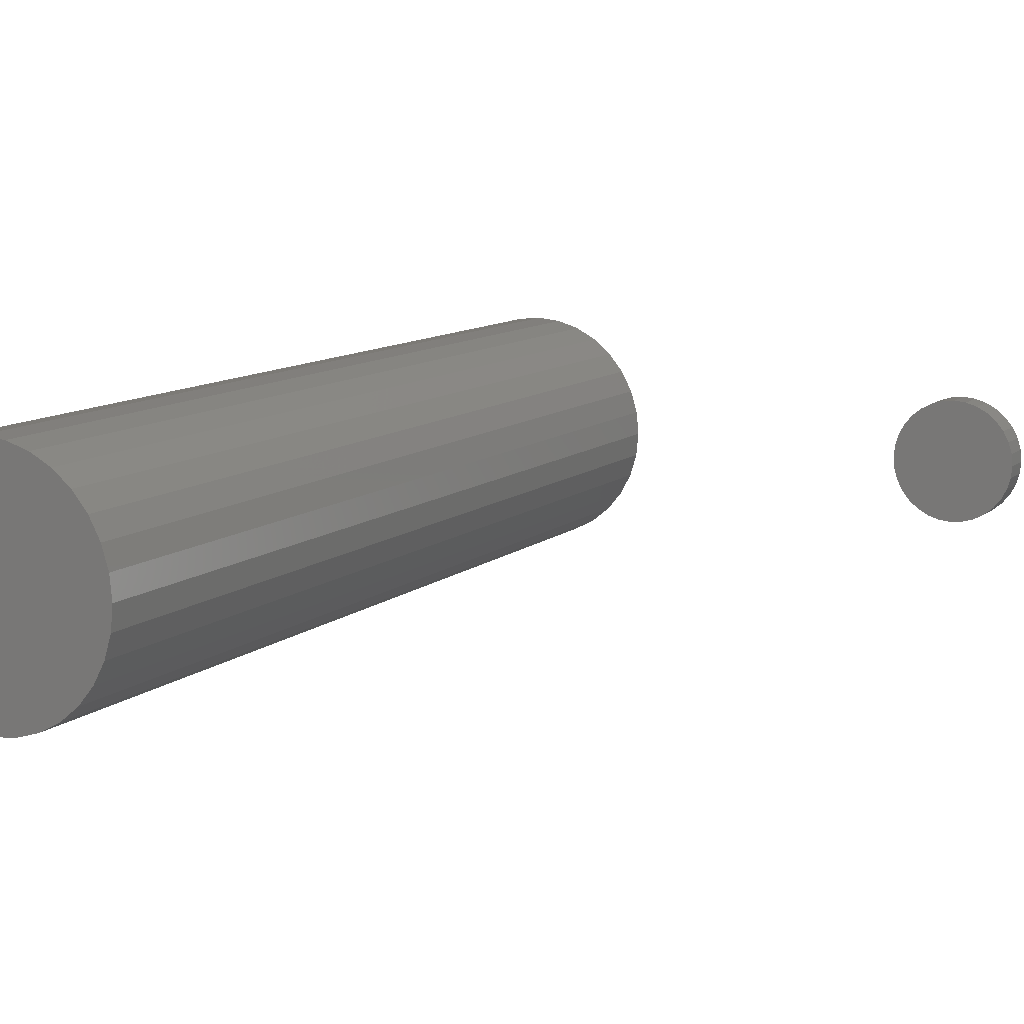
<metadata>
{"format":"stl","ext":"stl","renderer":"f3d","projection":"perspective","resolution":1024,"background":"white","views":[{"elev":10.5,"azim":27.5,"up":"+Z"}]}
</metadata>
<code>
# stl→obj: 384 verts, 760 faces
v 0.3677 1.341e-16 0.04023
v 0.3754 1.351e-16 0.04255
v 0.3834 1.36e-16 0.04334
v 0.3914 1.369e-16 0.04255
v 0.399 1.376e-16 0.04023
v 0.3607 1.331e-16 0.03645
v 0.4061 1.382e-16 0.03645
v 0.3545 1.322e-16 0.03137
v 0.4123 1.386e-16 0.03137
v 0.3494 1.313e-16 0.02517
v 0.4174 1.388e-16 0.02517
v 0.3456 1.305e-16 0.01811
v 0.4211 1.388e-16 0.01811
v 0.3433 1.298e-16 0.01044
v 0.4235 1.387e-16 0.01044
v 0.4211 1.371e-16 -0.01317
v 0.3456 1.287e-16 -0.01317
v 0.4235 1.378e-16 -0.005507
v 0.3494 1.287e-16 -0.02024
v 0.4174 1.363e-16 -0.02024
v 0.3545 1.29e-16 -0.02643
v 0.4123 1.354e-16 -0.02643
v 0.3607 1.294e-16 -0.03152
v 0.4061 1.344e-16 -0.03152
v 0.3677 1.299e-16 -0.03529
v 0.399 1.334e-16 -0.03529
v 0.3754 1.307e-16 -0.03762
v 0.3834 1.315e-16 -0.0384
v 0.3914 1.324e-16 -0.03762
v 0.3433 1.289e-16 -0.005507
v 0.3425 1.292e-16 0.002467
v 0.4243 1.383e-16 0.002467
v 0.4321 -0.007812 0.002467
v 0.4321 -0.03125 0.002467
v 0.4311 -0.007812 -0.007031
v 0.4311 -0.03125 -0.007031
v 0.4284 -0.007812 -0.01616
v 0.4284 -0.03125 -0.01616
v 0.4239 -0.007812 -0.02458
v 0.4239 -0.03125 -0.02458
v 0.4178 -0.007812 -0.03196
v 0.4178 -0.03125 -0.03196
v 0.4104 -0.007812 -0.03801
v 0.4104 -0.03125 -0.03801
v 0.402 -0.007812 -0.04251
v 0.402 -0.03125 -0.04251
v 0.3929 -0.007812 -0.04528
v 0.3929 -0.03125 -0.04528
v 0.3834 -0.007812 -0.04622
v 0.3834 -0.03125 -0.04622
v 0.3739 -0.007812 -0.04528
v 0.3739 -0.03125 -0.04528
v 0.3648 -0.007812 -0.04251
v 0.3648 -0.03125 -0.04251
v 0.3563 -0.007812 -0.03801
v 0.3563 -0.03125 -0.03801
v 0.349 -0.007812 -0.03196
v 0.349 -0.03125 -0.03196
v 0.3429 -0.007812 -0.02458
v 0.3429 -0.03125 -0.02458
v 0.3384 -0.007812 -0.01616
v 0.3384 -0.03125 -0.01616
v 0.3356 -0.007812 -0.007031
v 0.3356 -0.03125 -0.007031
v 0.3347 -0.007812 0.002467
v 0.3347 -0.03125 0.002467
v 0.3356 -0.007812 0.01196
v 0.3356 -0.03125 0.01196
v 0.3384 -0.007812 0.0211
v 0.3384 -0.03125 0.0211
v 0.3429 -0.007812 0.02951
v 0.3429 -0.03125 0.02951
v 0.349 -0.007812 0.03689
v 0.349 -0.03125 0.03689
v 0.3563 -0.007812 0.04295
v 0.3563 -0.03125 0.04295
v 0.3648 -0.007812 0.04745
v 0.3648 -0.03125 0.04745
v 0.3739 -0.007812 0.05022
v 0.3739 -0.03125 0.05022
v 0.3834 -0.007812 0.05115
v 0.3834 -0.03125 0.05115
v 0.3929 -0.007812 0.05022
v 0.3929 -0.03125 0.05022
v 0.402 -0.007812 0.04745
v 0.402 -0.03125 0.04745
v 0.4104 -0.007812 0.04295
v 0.4104 -0.03125 0.04295
v 0.4178 -0.007812 0.03689
v 0.4178 -0.03125 0.03689
v 0.4239 -0.007812 0.02951
v 0.4239 -0.03125 0.02951
v 0.4284 -0.007812 0.0211
v 0.4284 -0.03125 0.0211
v 0.4311 -0.007812 0.01196
v 0.4311 -0.03125 0.01196
v 0.4319 -0.006288 0.002467
v 0.431 -0.006288 -0.007001
v 0.4315 -0.004823 0.002467
v 0.4306 -0.004823 -0.006915
v 0.4308 -0.003472 0.002467
v 0.4298 -0.003472 -0.006774
v 0.4298 -0.002288 0.002467
v 0.4289 -0.002288 -0.006584
v 0.4286 -0.001317 0.002467
v 0.4277 -0.001317 -0.006353
v 0.4272 -0.0005947 0.002467
v 0.4264 -0.0005947 -0.00609
v 0.4258 -0.0001501 0.002467
v 0.425 -0.0001501 -0.005804
v 0.3358 -0.006288 -0.007001
v 0.3349 -0.006288 0.002467
v 0.3362 -0.004823 -0.006915
v 0.3353 -0.004823 0.002467
v 0.3369 -0.003472 -0.006774
v 0.336 -0.003472 0.002467
v 0.3379 -0.002288 -0.006584
v 0.337 -0.002288 0.002467
v 0.339 -0.001317 -0.006353
v 0.3382 -0.001317 0.002467
v 0.3404 -0.0005947 -0.00609
v 0.3395 -0.0005947 0.002467
v 0.3418 -0.0001501 -0.005804
v 0.341 -0.0001501 0.002467
v 0.3385 -0.006288 -0.01611
v 0.339 -0.004823 -0.01594
v 0.3396 -0.003472 -0.01566
v 0.3405 -0.002288 -0.01529
v 0.3416 -0.001317 -0.01483
v 0.3429 -0.0005947 -0.01432
v 0.3442 -0.0001501 -0.01376
v 0.343 -0.006288 -0.0245
v 0.3434 -0.004823 -0.02425
v 0.344 -0.003472 -0.02385
v 0.3448 -0.002288 -0.02331
v 0.3458 -0.001317 -0.02265
v 0.3469 -0.0005947 -0.0219
v 0.3481 -0.0001501 -0.02109
v 0.3491 -0.006288 -0.03185
v 0.3494 -0.004823 -0.03154
v 0.3499 -0.003472 -0.03103
v 0.3506 -0.002288 -0.03034
v 0.3514 -0.001317 -0.0295
v 0.3524 -0.0005947 -0.02855
v 0.3534 -0.0001501 -0.02751
v 0.3564 -0.006288 -0.03789
v 0.3567 -0.004823 -0.03752
v 0.3571 -0.003472 -0.03692
v 0.3576 -0.002288 -0.03611
v 0.3583 -0.001317 -0.03513
v 0.359 -0.0005947 -0.034
v 0.3598 -0.0001501 -0.03278
v 0.3648 -0.006288 -0.04237
v 0.365 -0.004823 -0.04196
v 0.3653 -0.003472 -0.04129
v 0.3656 -0.002288 -0.0404
v 0.3661 -0.001317 -0.0393
v 0.3666 -0.0005947 -0.03806
v 0.3672 -0.0001501 -0.0367
v 0.3739 -0.006288 -0.04513
v 0.374 -0.004823 -0.0447
v 0.3741 -0.003472 -0.04399
v 0.3743 -0.002288 -0.04304
v 0.3746 -0.001317 -0.04188
v 0.3748 -0.0005947 -0.04055
v 0.3751 -0.0001501 -0.03911
v 0.3834 -0.006288 -0.04607
v 0.3834 -0.004823 -0.04562
v 0.3834 -0.003472 -0.0449
v 0.3834 -0.002288 -0.04393
v 0.3834 -0.001317 -0.04274
v 0.3834 -0.0005947 -0.04139
v 0.3834 -0.0001501 -0.03993
v 0.3929 -0.006288 -0.04513
v 0.3928 -0.004823 -0.0447
v 0.3926 -0.003472 -0.04399
v 0.3924 -0.002288 -0.04304
v 0.3922 -0.001317 -0.04188
v 0.3919 -0.0005947 -0.04055
v 0.3917 -0.0001501 -0.03911
v 0.402 -0.006288 -0.04237
v 0.4018 -0.004823 -0.04196
v 0.4015 -0.003472 -0.04129
v 0.4011 -0.002288 -0.0404
v 0.4007 -0.001317 -0.0393
v 0.4002 -0.0005947 -0.03806
v 0.3996 -0.0001501 -0.0367
v 0.4104 -0.006288 -0.03789
v 0.4101 -0.004823 -0.03752
v 0.4097 -0.003472 -0.03692
v 0.4092 -0.002288 -0.03611
v 0.4085 -0.001317 -0.03513
v 0.4078 -0.0005947 -0.034
v 0.4069 -0.0001501 -0.03278
v 0.4177 -0.006288 -0.03185
v 0.4174 -0.004823 -0.03154
v 0.4169 -0.003472 -0.03103
v 0.4162 -0.002288 -0.03034
v 0.4154 -0.001317 -0.0295
v 0.4144 -0.0005947 -0.02855
v 0.4134 -0.0001501 -0.02751
v 0.4237 -0.006288 -0.0245
v 0.4234 -0.004823 -0.02425
v 0.4228 -0.003472 -0.02385
v 0.422 -0.002288 -0.02331
v 0.421 -0.001317 -0.02265
v 0.4199 -0.0005947 -0.0219
v 0.4186 -0.0001501 -0.02109
v 0.4282 -0.006288 -0.01611
v 0.4278 -0.004823 -0.01594
v 0.4272 -0.003472 -0.01566
v 0.4263 -0.002288 -0.01529
v 0.4252 -0.001317 -0.01483
v 0.4239 -0.0005947 -0.01432
v 0.4226 -0.0001501 -0.01376
v 0.3358 -0.006288 0.01194
v 0.3362 -0.004823 0.01185
v 0.3369 -0.003472 0.01171
v 0.3379 -0.002288 0.01152
v 0.339 -0.001317 0.01129
v 0.3404 -0.0005947 0.01102
v 0.3418 -0.0001501 0.01074
v 0.431 -0.006288 0.01194
v 0.4306 -0.004823 0.01185
v 0.4298 -0.003472 0.01171
v 0.4289 -0.002288 0.01152
v 0.4277 -0.001317 0.01129
v 0.4264 -0.0005947 0.01102
v 0.425 -0.0001501 0.01074
v 0.4282 -0.006288 0.02104
v 0.4278 -0.004823 0.02087
v 0.4272 -0.003472 0.02059
v 0.4263 -0.002288 0.02022
v 0.4252 -0.001317 0.01977
v 0.4239 -0.0005947 0.01925
v 0.4226 -0.0001501 0.01869
v 0.4237 -0.006288 0.02943
v 0.4234 -0.004823 0.02918
v 0.4228 -0.003472 0.02878
v 0.422 -0.002288 0.02824
v 0.421 -0.001317 0.02759
v 0.4199 -0.0005947 0.02684
v 0.4186 -0.0001501 0.02602
v 0.4177 -0.006288 0.03679
v 0.4174 -0.004823 0.03647
v 0.4169 -0.003472 0.03596
v 0.4162 -0.002288 0.03527
v 0.4154 -0.001317 0.03444
v 0.4144 -0.0005947 0.03348
v 0.4134 -0.0001501 0.03245
v 0.4104 -0.006288 0.04282
v 0.4101 -0.004823 0.04245
v 0.4097 -0.003472 0.04185
v 0.4092 -0.002288 0.04104
v 0.4085 -0.001317 0.04006
v 0.4078 -0.0005947 0.03894
v 0.4069 -0.0001501 0.03772
v 0.402 -0.006288 0.04731
v 0.4018 -0.004823 0.0469
v 0.4015 -0.003472 0.04623
v 0.4011 -0.002288 0.04533
v 0.4007 -0.001317 0.04424
v 0.4002 -0.0005947 0.04299
v 0.3996 -0.0001501 0.04164
v 0.3929 -0.006288 0.05007
v 0.3928 -0.004823 0.04963
v 0.3926 -0.003472 0.04892
v 0.3924 -0.002288 0.04797
v 0.3922 -0.001317 0.04681
v 0.3919 -0.0005947 0.04549
v 0.3917 -0.0001501 0.04405
v 0.3834 -0.006288 0.051
v 0.3834 -0.004823 0.05056
v 0.3834 -0.003472 0.04983
v 0.3834 -0.002288 0.04886
v 0.3834 -0.001317 0.04768
v 0.3834 -0.0005947 0.04633
v 0.3834 -0.0001501 0.04486
v 0.3739 -0.006288 0.05007
v 0.374 -0.004823 0.04963
v 0.3741 -0.003472 0.04892
v 0.3743 -0.002288 0.04797
v 0.3746 -0.001317 0.04681
v 0.3748 -0.0005947 0.04549
v 0.3751 -0.0001501 0.04405
v 0.3648 -0.006288 0.04731
v 0.365 -0.004823 0.0469
v 0.3653 -0.003472 0.04623
v 0.3656 -0.002288 0.04533
v 0.3661 -0.001317 0.04424
v 0.3666 -0.0005947 0.04299
v 0.3672 -0.0001501 0.04164
v 0.3564 -0.006288 0.04282
v 0.3567 -0.004823 0.04245
v 0.3571 -0.003472 0.04185
v 0.3576 -0.002288 0.04104
v 0.3583 -0.001317 0.04006
v 0.359 -0.0005947 0.03894
v 0.3598 -0.0001501 0.03772
v 0.3491 -0.006288 0.03679
v 0.3494 -0.004823 0.03647
v 0.3499 -0.003472 0.03596
v 0.3506 -0.002288 0.03527
v 0.3514 -0.001317 0.03444
v 0.3524 -0.0005947 0.03348
v 0.3534 -0.0001501 0.03245
v 0.343 -0.006288 0.02943
v 0.3434 -0.004823 0.02918
v 0.344 -0.003472 0.02878
v 0.3448 -0.002288 0.02824
v 0.3458 -0.001317 0.02759
v 0.3469 -0.0005947 0.02684
v 0.3481 -0.0001501 0.02602
v 0.3385 -0.006288 0.02104
v 0.339 -0.004823 0.02087
v 0.3396 -0.003472 0.02059
v 0.3405 -0.002288 0.02022
v 0.3416 -0.001317 0.01977
v 0.3429 -0.0005947 0.01925
v 0.3442 -0.0001501 0.01869
v -0.0175 -0.75 0.09292
v 0.01947 -0.75 0.09292
v 0.0009868 -0.75 0.09474
v -0.03527 -0.75 0.08753
v 0.03724 -0.75 0.08753
v -0.05165 -0.75 0.07877
v 0.05362 -0.75 0.07877
v 0.05362 -0.75 -0.07877
v -0.03527 -0.75 -0.08753
v 0.03724 -0.75 -0.08753
v -0.0175 -0.75 -0.09292
v 0.01947 -0.75 -0.09292
v 0.0009868 -0.75 -0.09474
v 0.06798 -0.75 0.06699
v -0.066 -0.75 0.06699
v 0.07976 -0.75 0.05263
v -0.07778 -0.75 0.05263
v 0.08851 -0.75 0.03625
v -0.08654 -0.75 0.03625
v 0.0939 -0.75 0.01848
v -0.09193 -0.75 0.01848
v 0.09572 -0.75 -1.16e-17
v -0.09375 -0.75 1.16e-17
v 0.0939 -0.75 -0.01848
v -0.09193 -0.75 -0.01848
v 0.08851 -0.75 -0.03625
v -0.08654 -0.75 -0.03625
v 0.07976 -0.75 -0.05263
v -0.07778 -0.75 -0.05263
v 0.06798 -0.75 -0.06699
v -0.066 -0.75 -0.06699
v -0.05165 -0.75 -0.07877
v 0.0009868 6.44e-34 0.09474
v 0.01947 1.026e-18 0.09292
v -0.0175 -1.026e-18 0.09292
v -0.03527 -2.013e-18 0.08753
v 0.03724 2.013e-18 0.08753
v -0.05165 -2.922e-18 0.07877
v 0.05362 2.922e-18 0.07877
v 0.03724 2.013e-18 -0.08753
v -0.03527 -2.013e-18 -0.08753
v 0.05362 2.922e-18 -0.07877
v -0.0175 -1.026e-18 -0.09292
v 0.01947 1.026e-18 -0.09292
v 0.0009868 -1.288e-33 -0.09474
v -0.05165 -2.922e-18 -0.07877
v -0.066 -3.719e-18 -0.06699
v 0.06798 3.719e-18 -0.06699
v -0.07778 -4.373e-18 -0.05263
v 0.07976 4.373e-18 -0.05263
v -0.08654 -4.859e-18 -0.03625
v 0.08851 4.859e-18 -0.03625
v -0.09193 -5.158e-18 -0.01848
v 0.0939 5.158e-18 -0.01848
v -0.09375 -5.259e-18 1.16e-17
v 0.09572 5.259e-18 -1.16e-17
v -0.09193 -5.158e-18 0.01848
v 0.0939 5.158e-18 0.01848
v -0.08654 -4.859e-18 0.03625
v 0.08851 4.859e-18 0.03625
v -0.07778 -4.373e-18 0.05263
v 0.07976 4.373e-18 0.05263
v -0.066 -3.719e-18 0.06699
v 0.06798 3.719e-18 0.06699
f 1 2 3
f 1 3 4
f 5 1 4
f 6 1 5
f 7 6 5
f 8 6 7
f 9 8 7
f 10 8 9
f 11 10 9
f 12 10 11
f 13 12 11
f 14 12 13
f 15 14 13
f 16 17 18
f 19 17 16
f 20 19 16
f 21 19 20
f 22 21 20
f 23 21 22
f 24 23 22
f 25 23 24
f 26 25 24
f 27 25 26
f 28 27 26
f 29 28 26
f 17 30 18
f 18 30 31
f 18 31 32
f 32 31 14
f 32 14 15
f 33 34 35
f 35 34 36
f 35 36 37
f 37 36 38
f 37 38 39
f 39 38 40
f 39 40 41
f 41 40 42
f 41 42 43
f 43 42 44
f 43 44 45
f 45 44 46
f 45 46 47
f 47 46 48
f 47 48 49
f 49 48 50
f 49 50 51
f 51 50 52
f 51 52 53
f 53 52 54
f 53 54 55
f 55 54 56
f 55 56 57
f 57 56 58
f 57 58 59
f 59 58 60
f 59 60 61
f 61 60 62
f 61 62 63
f 63 62 64
f 63 64 65
f 65 64 66
f 65 66 67
f 67 66 68
f 67 68 69
f 69 68 70
f 69 70 71
f 71 70 72
f 71 72 73
f 73 72 74
f 73 74 75
f 75 74 76
f 75 76 77
f 77 76 78
f 77 78 79
f 79 78 80
f 79 80 81
f 81 80 82
f 81 82 83
f 83 82 84
f 83 84 85
f 85 84 86
f 85 86 87
f 87 86 88
f 87 88 89
f 89 88 90
f 89 90 91
f 91 90 92
f 91 92 93
f 93 92 94
f 93 94 95
f 95 94 96
f 95 96 33
f 33 96 34
f 33 35 97
f 97 35 98
f 97 98 99
f 99 98 100
f 99 100 101
f 101 100 102
f 101 102 103
f 103 102 104
f 103 104 105
f 105 104 106
f 105 106 107
f 107 106 108
f 107 108 109
f 109 108 110
f 109 110 32
f 32 110 18
f 63 65 111
f 111 65 112
f 111 112 113
f 113 112 114
f 113 114 115
f 115 114 116
f 115 116 117
f 117 116 118
f 117 118 119
f 119 118 120
f 119 120 121
f 121 120 122
f 121 122 123
f 123 122 124
f 123 124 30
f 30 124 31
f 61 63 125
f 125 63 111
f 125 111 126
f 126 111 113
f 126 113 127
f 127 113 115
f 127 115 128
f 128 115 117
f 128 117 129
f 129 117 119
f 129 119 130
f 130 119 121
f 130 121 131
f 131 121 123
f 131 123 17
f 17 123 30
f 59 61 132
f 132 61 125
f 132 125 133
f 133 125 126
f 133 126 134
f 134 126 127
f 134 127 135
f 135 127 128
f 135 128 136
f 136 128 129
f 136 129 137
f 137 129 130
f 137 130 138
f 138 130 131
f 138 131 19
f 19 131 17
f 57 59 139
f 139 59 132
f 139 132 140
f 140 132 133
f 140 133 141
f 141 133 134
f 141 134 142
f 142 134 135
f 142 135 143
f 143 135 136
f 143 136 144
f 144 136 137
f 144 137 145
f 145 137 138
f 145 138 21
f 21 138 19
f 55 57 146
f 146 57 139
f 146 139 147
f 147 139 140
f 147 140 148
f 148 140 141
f 148 141 149
f 149 141 142
f 149 142 150
f 150 142 143
f 150 143 151
f 151 143 144
f 151 144 152
f 152 144 145
f 152 145 23
f 23 145 21
f 53 55 153
f 153 55 146
f 153 146 154
f 154 146 147
f 154 147 155
f 155 147 148
f 155 148 156
f 156 148 149
f 156 149 157
f 157 149 150
f 157 150 158
f 158 150 151
f 158 151 159
f 159 151 152
f 159 152 25
f 25 152 23
f 51 53 160
f 160 53 153
f 160 153 161
f 161 153 154
f 161 154 162
f 162 154 155
f 162 155 163
f 163 155 156
f 163 156 164
f 164 156 157
f 164 157 165
f 165 157 158
f 165 158 166
f 166 158 159
f 166 159 27
f 27 159 25
f 49 51 167
f 167 51 160
f 167 160 168
f 168 160 161
f 168 161 169
f 169 161 162
f 169 162 170
f 170 162 163
f 170 163 171
f 171 163 164
f 171 164 172
f 172 164 165
f 172 165 173
f 173 165 166
f 173 166 28
f 28 166 27
f 47 49 174
f 174 49 167
f 174 167 175
f 175 167 168
f 175 168 176
f 176 168 169
f 176 169 177
f 177 169 170
f 177 170 178
f 178 170 171
f 178 171 179
f 179 171 172
f 179 172 180
f 180 172 173
f 180 173 29
f 29 173 28
f 45 47 181
f 181 47 174
f 181 174 182
f 182 174 175
f 182 175 183
f 183 175 176
f 183 176 184
f 184 176 177
f 184 177 185
f 185 177 178
f 185 178 186
f 186 178 179
f 186 179 187
f 187 179 180
f 187 180 26
f 26 180 29
f 43 45 188
f 188 45 181
f 188 181 189
f 189 181 182
f 189 182 190
f 190 182 183
f 190 183 191
f 191 183 184
f 191 184 192
f 192 184 185
f 192 185 193
f 193 185 186
f 193 186 194
f 194 186 187
f 194 187 24
f 24 187 26
f 41 43 195
f 195 43 188
f 195 188 196
f 196 188 189
f 196 189 197
f 197 189 190
f 197 190 198
f 198 190 191
f 198 191 199
f 199 191 192
f 199 192 200
f 200 192 193
f 200 193 201
f 201 193 194
f 201 194 22
f 22 194 24
f 39 41 202
f 202 41 195
f 202 195 203
f 203 195 196
f 203 196 204
f 204 196 197
f 204 197 205
f 205 197 198
f 205 198 206
f 206 198 199
f 206 199 207
f 207 199 200
f 207 200 208
f 208 200 201
f 208 201 20
f 20 201 22
f 37 39 209
f 209 39 202
f 209 202 210
f 210 202 203
f 210 203 211
f 211 203 204
f 211 204 212
f 212 204 205
f 212 205 213
f 213 205 206
f 213 206 214
f 214 206 207
f 214 207 215
f 215 207 208
f 215 208 16
f 16 208 20
f 35 37 98
f 98 37 209
f 98 209 100
f 100 209 210
f 100 210 102
f 102 210 211
f 102 211 104
f 104 211 212
f 104 212 106
f 106 212 213
f 106 213 108
f 108 213 214
f 108 214 110
f 110 214 215
f 110 215 18
f 18 215 16
f 65 67 112
f 112 67 216
f 112 216 114
f 114 216 217
f 114 217 116
f 116 217 218
f 116 218 118
f 118 218 219
f 118 219 120
f 120 219 220
f 120 220 122
f 122 220 221
f 122 221 124
f 124 221 222
f 124 222 31
f 31 222 14
f 95 33 223
f 223 33 97
f 223 97 224
f 224 97 99
f 224 99 225
f 225 99 101
f 225 101 226
f 226 101 103
f 226 103 227
f 227 103 105
f 227 105 228
f 228 105 107
f 228 107 229
f 229 107 109
f 229 109 15
f 15 109 32
f 93 95 230
f 230 95 223
f 230 223 231
f 231 223 224
f 231 224 232
f 232 224 225
f 232 225 233
f 233 225 226
f 233 226 234
f 234 226 227
f 234 227 235
f 235 227 228
f 235 228 236
f 236 228 229
f 236 229 13
f 13 229 15
f 91 93 237
f 237 93 230
f 237 230 238
f 238 230 231
f 238 231 239
f 239 231 232
f 239 232 240
f 240 232 233
f 240 233 241
f 241 233 234
f 241 234 242
f 242 234 235
f 242 235 243
f 243 235 236
f 243 236 11
f 11 236 13
f 89 91 244
f 244 91 237
f 244 237 245
f 245 237 238
f 245 238 246
f 246 238 239
f 246 239 247
f 247 239 240
f 247 240 248
f 248 240 241
f 248 241 249
f 249 241 242
f 249 242 250
f 250 242 243
f 250 243 9
f 9 243 11
f 87 89 251
f 251 89 244
f 251 244 252
f 252 244 245
f 252 245 253
f 253 245 246
f 253 246 254
f 254 246 247
f 254 247 255
f 255 247 248
f 255 248 256
f 256 248 249
f 256 249 257
f 257 249 250
f 257 250 7
f 7 250 9
f 85 87 258
f 258 87 251
f 258 251 259
f 259 251 252
f 259 252 260
f 260 252 253
f 260 253 261
f 261 253 254
f 261 254 262
f 262 254 255
f 262 255 263
f 263 255 256
f 263 256 264
f 264 256 257
f 264 257 5
f 5 257 7
f 83 85 265
f 265 85 258
f 265 258 266
f 266 258 259
f 266 259 267
f 267 259 260
f 267 260 268
f 268 260 261
f 268 261 269
f 269 261 262
f 269 262 270
f 270 262 263
f 270 263 271
f 271 263 264
f 271 264 4
f 4 264 5
f 81 83 272
f 272 83 265
f 272 265 273
f 273 265 266
f 273 266 274
f 274 266 267
f 274 267 275
f 275 267 268
f 275 268 276
f 276 268 269
f 276 269 277
f 277 269 270
f 277 270 278
f 278 270 271
f 278 271 3
f 3 271 4
f 79 81 279
f 279 81 272
f 279 272 280
f 280 272 273
f 280 273 281
f 281 273 274
f 281 274 282
f 282 274 275
f 282 275 283
f 283 275 276
f 283 276 284
f 284 276 277
f 284 277 285
f 285 277 278
f 285 278 2
f 2 278 3
f 77 79 286
f 286 79 279
f 286 279 287
f 287 279 280
f 287 280 288
f 288 280 281
f 288 281 289
f 289 281 282
f 289 282 290
f 290 282 283
f 290 283 291
f 291 283 284
f 291 284 292
f 292 284 285
f 292 285 1
f 1 285 2
f 75 77 293
f 293 77 286
f 293 286 294
f 294 286 287
f 294 287 295
f 295 287 288
f 295 288 296
f 296 288 289
f 296 289 297
f 297 289 290
f 297 290 298
f 298 290 291
f 298 291 299
f 299 291 292
f 299 292 6
f 6 292 1
f 73 75 300
f 300 75 293
f 300 293 301
f 301 293 294
f 301 294 302
f 302 294 295
f 302 295 303
f 303 295 296
f 303 296 304
f 304 296 297
f 304 297 305
f 305 297 298
f 305 298 306
f 306 298 299
f 306 299 8
f 8 299 6
f 71 73 307
f 307 73 300
f 307 300 308
f 308 300 301
f 308 301 309
f 309 301 302
f 309 302 310
f 310 302 303
f 310 303 311
f 311 303 304
f 311 304 312
f 312 304 305
f 312 305 313
f 313 305 306
f 313 306 10
f 10 306 8
f 69 71 314
f 314 71 307
f 314 307 315
f 315 307 308
f 315 308 316
f 316 308 309
f 316 309 317
f 317 309 310
f 317 310 318
f 318 310 311
f 318 311 319
f 319 311 312
f 319 312 320
f 320 312 313
f 320 313 12
f 12 313 10
f 67 69 216
f 216 69 314
f 216 314 217
f 217 314 315
f 217 315 218
f 218 315 316
f 218 316 219
f 219 316 317
f 219 317 220
f 220 317 318
f 220 318 221
f 221 318 319
f 221 319 222
f 222 319 320
f 222 320 14
f 14 320 12
f 82 80 78
f 84 82 78
f 84 78 86
f 86 78 76
f 86 76 88
f 88 76 74
f 88 74 90
f 90 74 72
f 90 72 92
f 92 72 70
f 92 70 94
f 94 70 68
f 94 68 96
f 36 62 38
f 38 62 60
f 38 60 40
f 40 60 58
f 40 58 42
f 42 58 56
f 42 56 44
f 44 56 54
f 44 54 46
f 46 54 52
f 46 52 50
f 46 50 48
f 96 68 34
f 34 68 66
f 34 66 36
f 36 66 64
f 36 64 62
f 321 322 323
f 322 321 324
f 322 324 325
f 325 324 326
f 325 326 327
f 328 329 330
f 330 329 331
f 330 331 332
f 332 331 333
f 327 326 334
f 334 326 335
f 334 335 336
f 336 335 337
f 336 337 338
f 338 337 339
f 338 339 340
f 340 339 341
f 340 341 342
f 342 341 343
f 342 343 344
f 344 343 345
f 344 345 346
f 346 345 347
f 346 347 348
f 348 347 349
f 348 349 350
f 350 349 351
f 350 351 328
f 328 351 352
f 328 352 329
f 353 354 355
f 356 355 354
f 357 356 354
f 358 356 357
f 359 358 357
f 360 361 362
f 363 361 360
f 364 363 360
f 365 363 364
f 361 366 362
f 362 366 367
f 362 367 368
f 368 367 369
f 368 369 370
f 370 369 371
f 370 371 372
f 372 371 373
f 372 373 374
f 374 373 375
f 374 375 376
f 376 375 377
f 376 377 378
f 378 377 379
f 378 379 380
f 380 379 381
f 380 381 382
f 382 381 383
f 382 383 384
f 384 383 358
f 384 358 359
f 376 342 374
f 374 342 344
f 374 344 372
f 372 344 346
f 372 346 370
f 370 346 348
f 370 348 368
f 368 348 350
f 368 350 362
f 362 350 328
f 362 328 360
f 360 328 330
f 360 330 364
f 364 330 332
f 364 332 365
f 365 332 333
f 365 333 363
f 363 333 331
f 363 331 361
f 361 331 329
f 361 329 366
f 366 329 352
f 366 352 367
f 367 352 351
f 367 351 369
f 369 351 349
f 369 349 371
f 371 349 347
f 371 347 373
f 373 347 345
f 373 345 375
f 375 345 343
f 375 343 377
f 377 343 341
f 377 341 379
f 379 341 339
f 379 339 381
f 381 339 337
f 381 337 383
f 383 337 335
f 383 335 358
f 358 335 326
f 358 326 356
f 356 326 324
f 356 324 355
f 355 324 321
f 355 321 353
f 353 321 323
f 353 323 354
f 354 323 322
f 354 322 357
f 357 322 325
f 357 325 359
f 359 325 327
f 359 327 384
f 384 327 334
f 384 334 382
f 382 334 336
f 382 336 380
f 380 336 338
f 380 338 378
f 378 338 340
f 378 340 376
f 376 340 342

</code>
